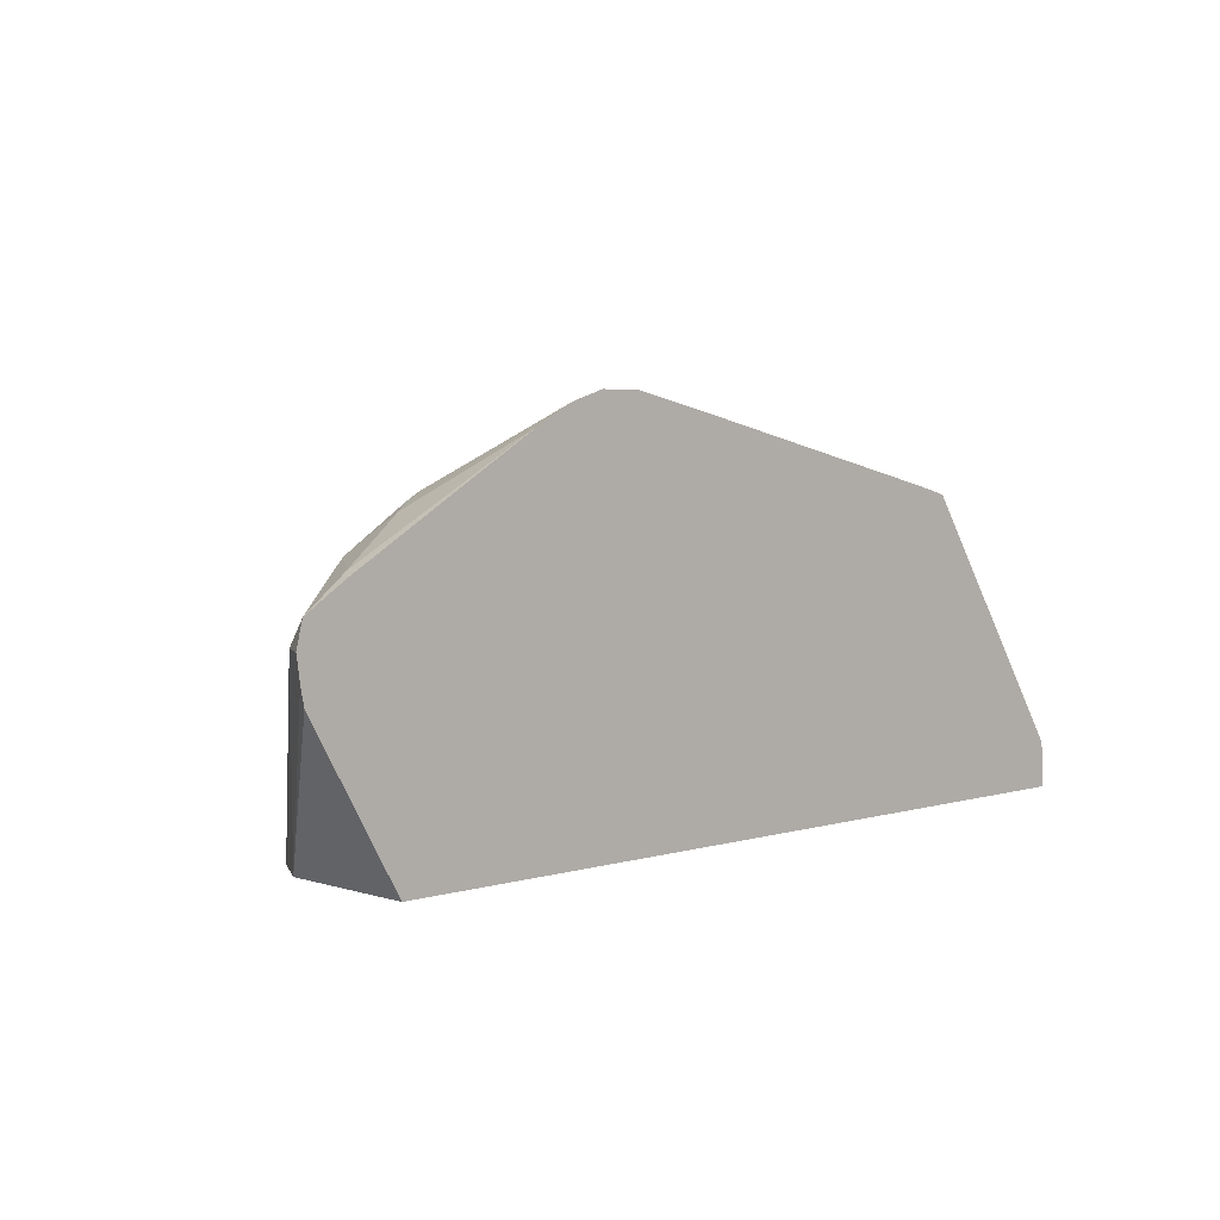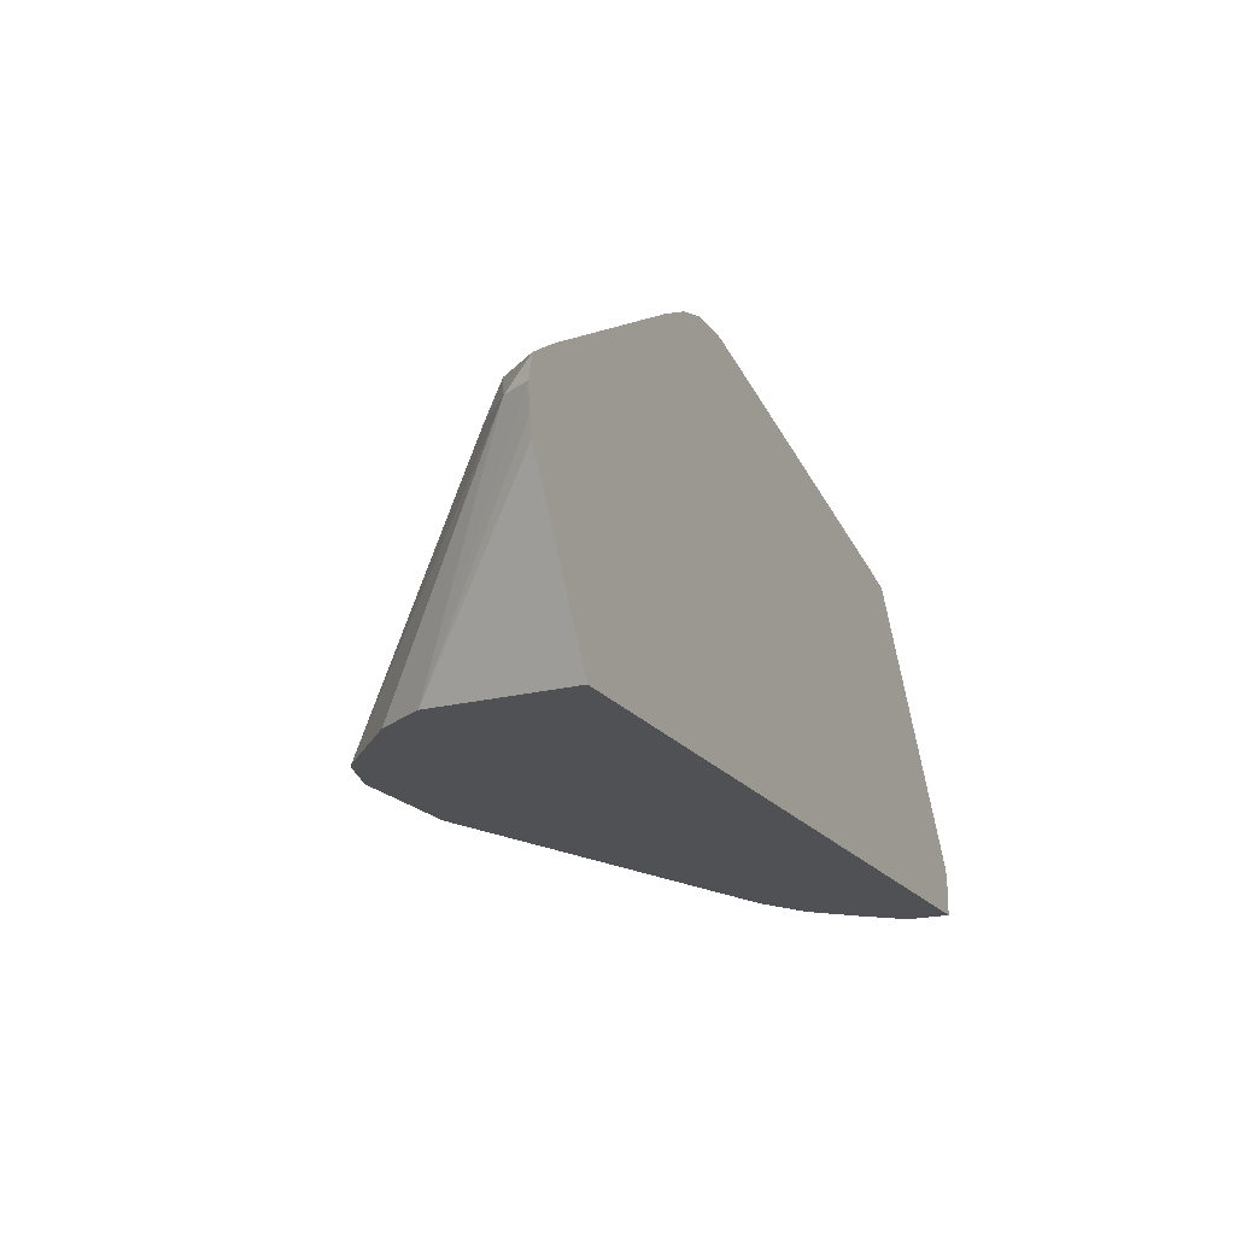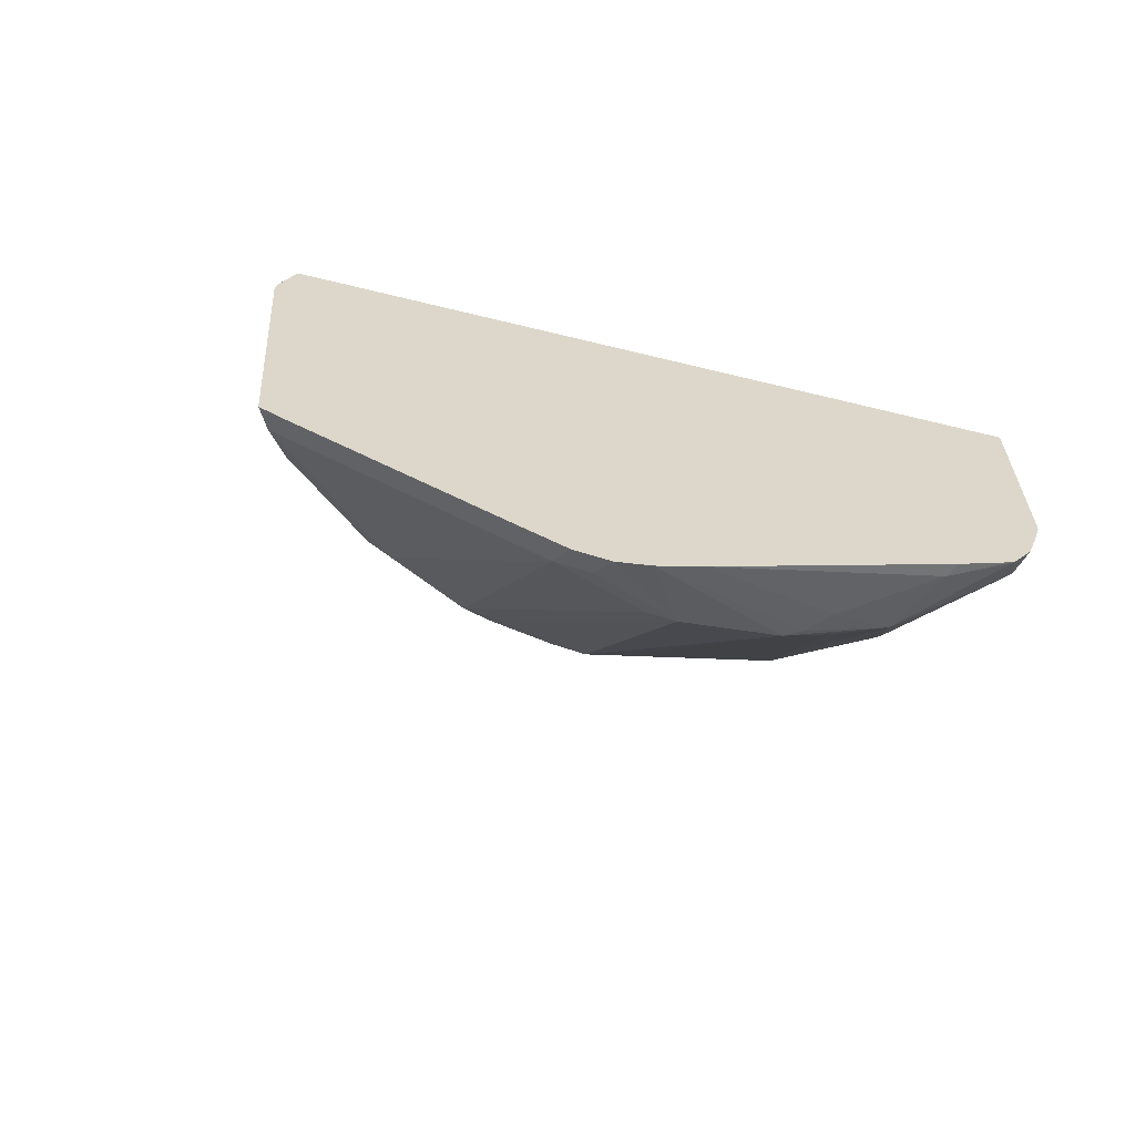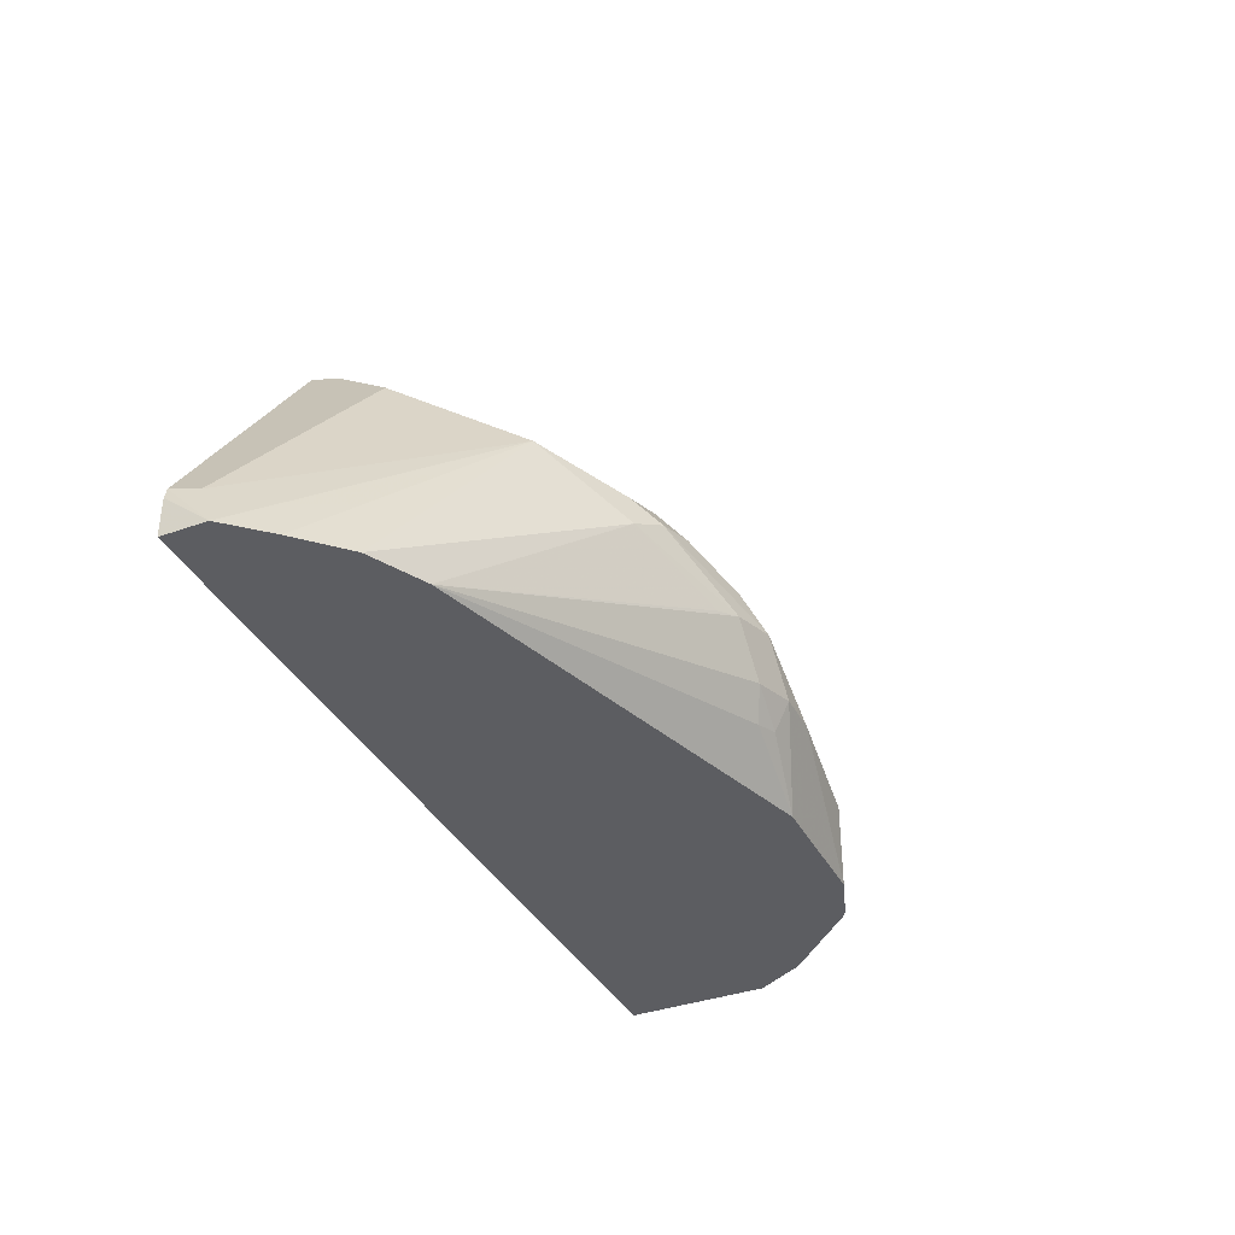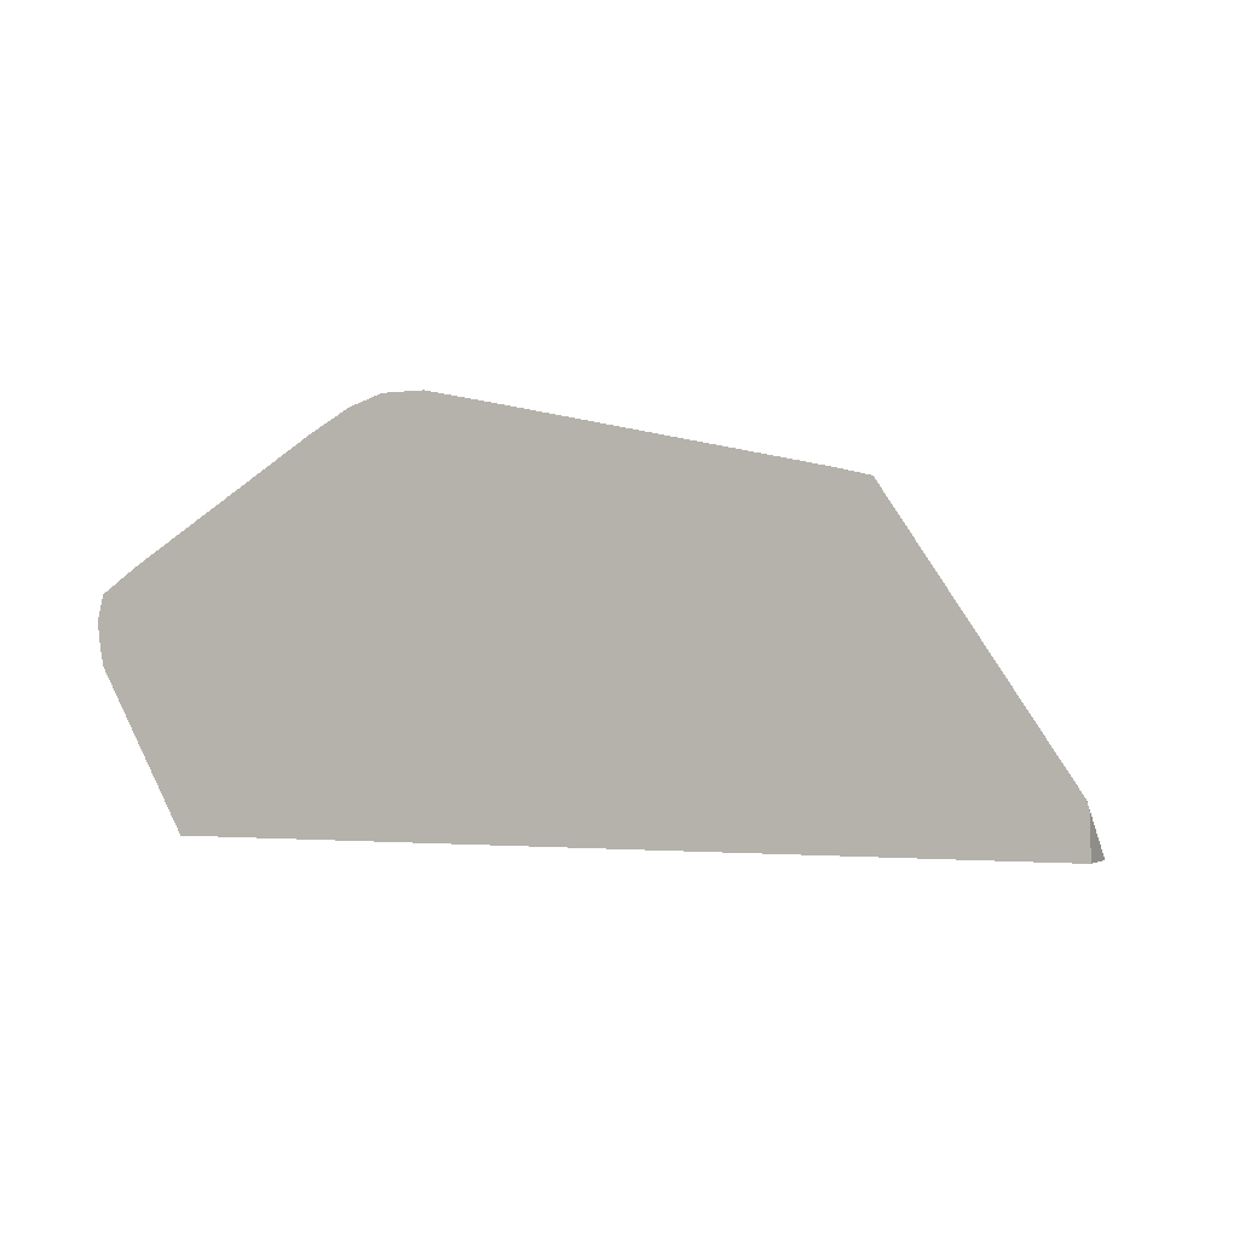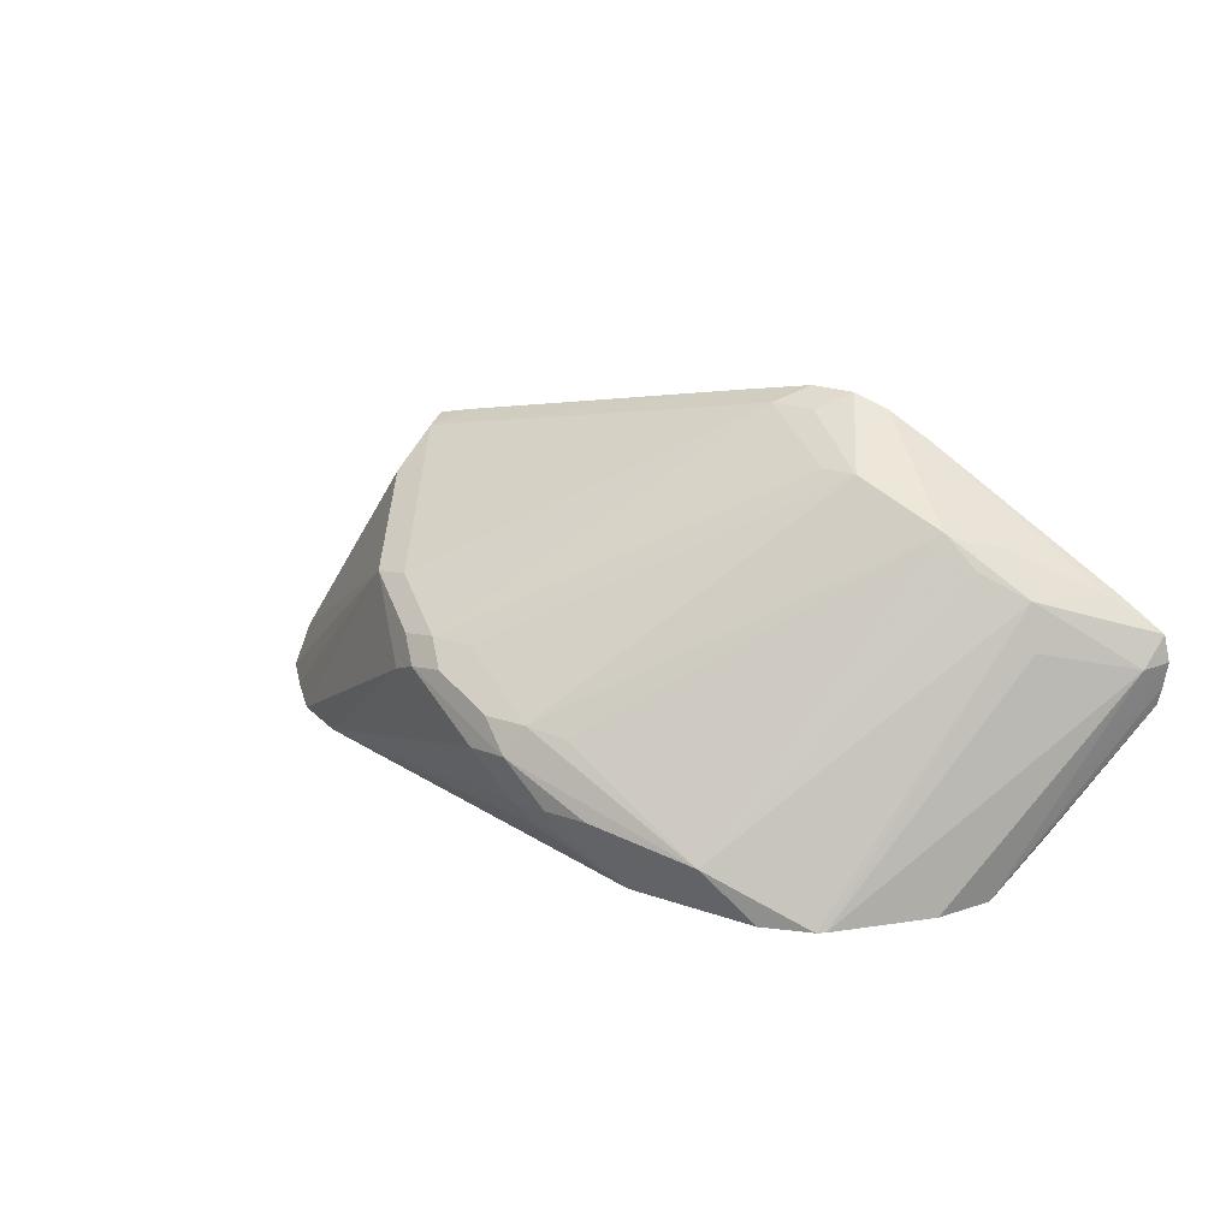
<metadata>
{"format":"obj","ext":"obj","renderer":"f3d","projection":"perspective","resolution":1024,"background":"white","views":[{"elev":4.1,"azim":-44.2,"up":"+Y"},{"elev":-20.0,"azim":-64.4,"up":"+Y"},{"elev":30.7,"azim":-150.4,"up":"+Z"},{"elev":-36.9,"azim":114.8,"up":"+Y"},{"elev":-2.1,"azim":25.6,"up":"+Y"},{"elev":22.9,"azim":-149.4,"up":"+Y"}]}
</metadata>
<code>
v -0.1321 0.02741 -0.09751
v -0.1762 0.1038 -0.09751
v -0.1321 0.02741 -0.1661
v 0.2809 0.02741 -0.09751
v -0.178 0.1127 -0.09751
v -0.1797 0.1246 -0.09751
v -0.173 0.1246 -0.1108
v -0.1184 0.02741 -0.1898
v 0.2809 0.02741 -0.1195
v 0.2809 0.04564 -0.09751
v -0.1766 0.137 -0.09751
v -0.1687 0.1402 -0.1038
v -0.1298 0.1557 -0.135
v -0.1349 0.135 -0.1402
v -0.0826 0.02741 -0.2255
v 0.2633 0.02741 -0.1387
v 0.1696 0.128 -0.1903
v 0.2768 0.04847 -0.1108
v 0.2795 0.0511 -0.09751
v -0.1565 0.1502 -0.09751
v -0.1523 0.1523 -0.1038
v -0.1107 0.173 -0.1246
v -0.09861 0.1765 -0.135
v -0.08995 0.18 -0.1384
v -0.1064 0.1661 -0.1402
v -0.03112 0.05192 -0.244
v -0.079 0.02741 -0.2279
v 0.2425 0.02741 -0.1595
v 0.1973 0.1557 -0.135
v 0.1384 0.09691 -0.2215
v 0.1246 0.1038 -0.2284
v 0.135 0.1142 -0.218
v 0.1523 0.1315 -0.1938
v 0.2013 0.1684 -0.09751
v -0.06326 0.2056 -0.09751
v -0.04365 0.216 -0.09751
v -0.04672 0.1973 -0.135
v 0.05534 0.09691 -0.2422
v 0.03636 0.09346 -0.2388
v -0.005156 0.07269 -0.2388
v 0.02077 0.06231 -0.2492
v -0.05565 0.02741 -0.2359
v 0.06228 0.08306 -0.2492
v 0.2151 0.02741 -0.1736
v 0.1938 0.173 -0.1108
v 0.1964 0.1757 -0.09751
v 0.09343 0.07788 -0.2388
v 0.08302 0.08046 -0.244
v 0.1073 0.1073 -0.2319
v 0.1176 0.1177 -0.2215
v 0.006926 0.2146 -0.1108
v -0.02864 0.2207 -0.09751
v -0.02706 0.2212 -0.09751
v -0.01381 0.2146 -0.1108
v -0.03112 0.1973 -0.135
v 0.09686 0.1177 -0.2215
v 0.07612 0.09691 -0.2422
v 0.04155 0.06231 -0.2492
v 0.007512 0.02741 -0.2359
v 0.05187 0.04674 -0.2388
v 0.06228 0.05971 -0.244
v 0.1805 0.1797 -0.09751
v 0.02712 0.214 -0.09751
v -0.006283 0.2212 -0.09751
v 0.04155 0.04847 -0.2422
f 33 50 51
f 28 44 30
f 29 33 45
f 29 45 46
f 29 46 34
f 30 47 48
f 30 48 31
f 31 49 50
f 33 51 45
f 31 48 43
f 31 43 49
f 26 43 41
f 30 44 47
f 31 50 32
f 24 40 26
f 26 39 38
f 26 40 39
f 26 42 27
f 26 41 42
f 24 26 25
f 24 39 40
f 24 38 39
f 24 37 38
f 24 36 37
f 23 36 24
f 22 36 23
f 36 52 37
f 22 35 36
f 26 38 43
f 37 52 53
f 44 61 48
f 37 54 51
f 21 35 22
f 60 65 61
f 59 65 60
f 58 65 59
f 58 61 65
f 51 64 63
f 51 53 64
f 51 54 53
f 50 55 51
f 49 57 50
f 45 63 62
f 45 51 63
f 45 62 46
f 44 59 60
f 44 48 47
f 44 60 61
f 43 61 58
f 43 48 61
f 43 57 49
f 41 59 42
f 41 58 59
f 41 43 58
f 38 57 43
f 38 50 57
f 38 56 50
f 37 56 38
f 37 50 56
f 37 55 50
f 37 51 55
f 37 53 54
f 20 35 21
f 17 31 32
f 18 29 19
f 2 5 3
f 1 5 2
f 1 6 5
f 1 11 6
f 1 20 11
f 1 35 20
f 1 36 35
f 1 52 36
f 1 53 52
f 1 64 53
f 1 63 64
f 1 62 63
f 1 34 46
f 3 5 6
f 1 19 34
f 1 4 10
f 1 9 4
f 1 16 9
f 1 28 16
f 1 44 28
f 1 59 44
f 1 42 59
f 1 27 42
f 1 15 27
f 1 8 15
f 1 3 8
f 1 2 3
f 19 29 34
f 1 10 19
f 3 6 7
f 1 46 62
f 4 9 10
f 3 7 8
f 17 50 33
f 17 32 50
f 17 30 31
f 17 28 30
f 17 29 18
f 16 28 17
f 13 15 14
f 13 27 15
f 13 26 27
f 13 25 26
f 13 24 25
f 13 23 24
f 13 22 23
f 17 33 29
f 12 21 13
f 13 21 22
f 7 11 12
f 7 12 13
f 7 13 14
f 7 14 15
f 7 15 8
f 6 11 7
f 9 17 18
f 9 18 19
f 9 19 10
f 11 20 21
f 11 21 12
f 9 16 17

</code>
